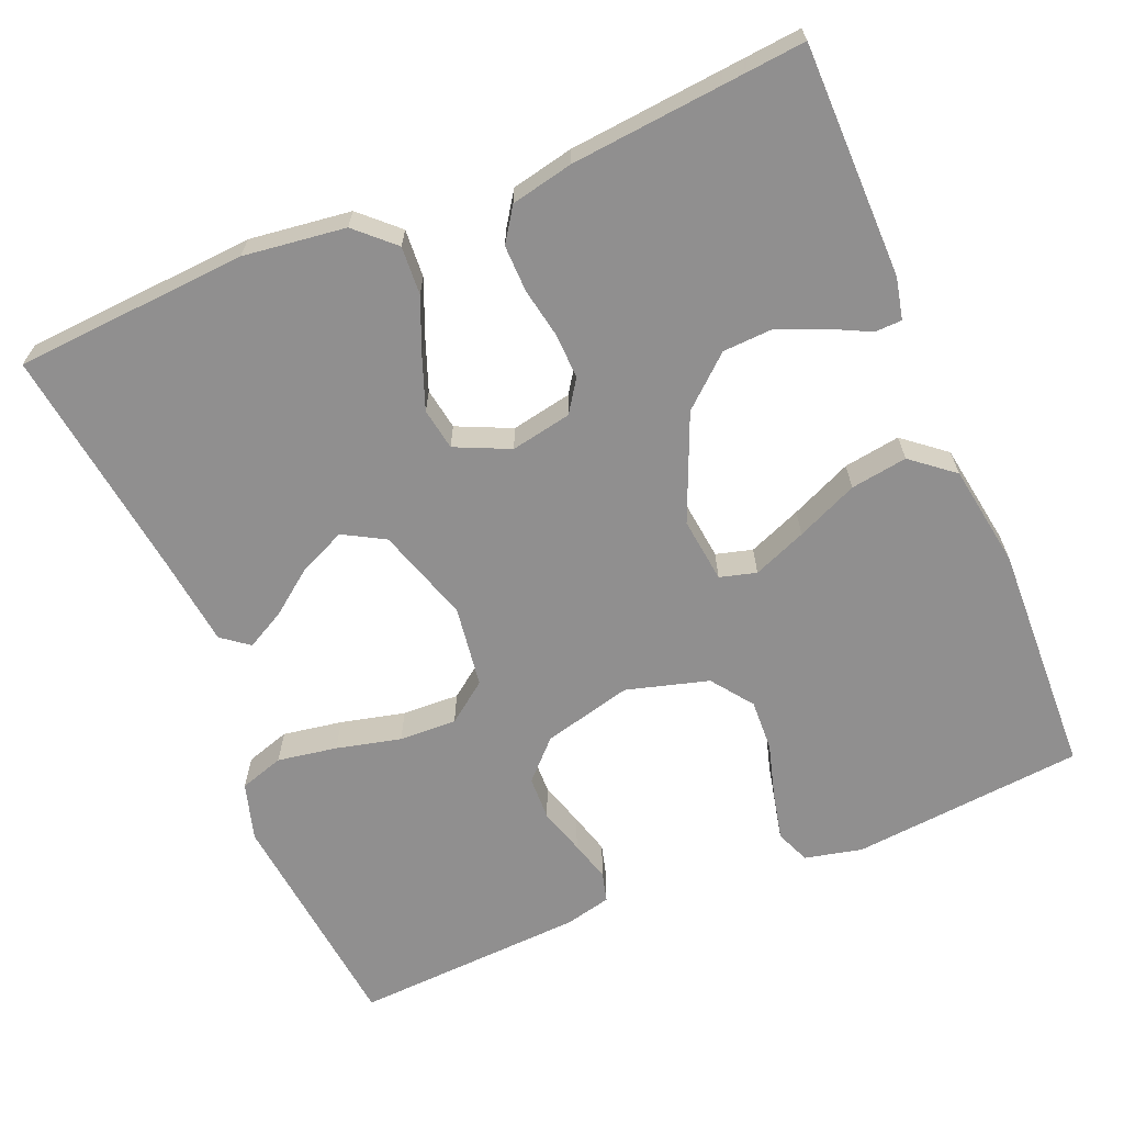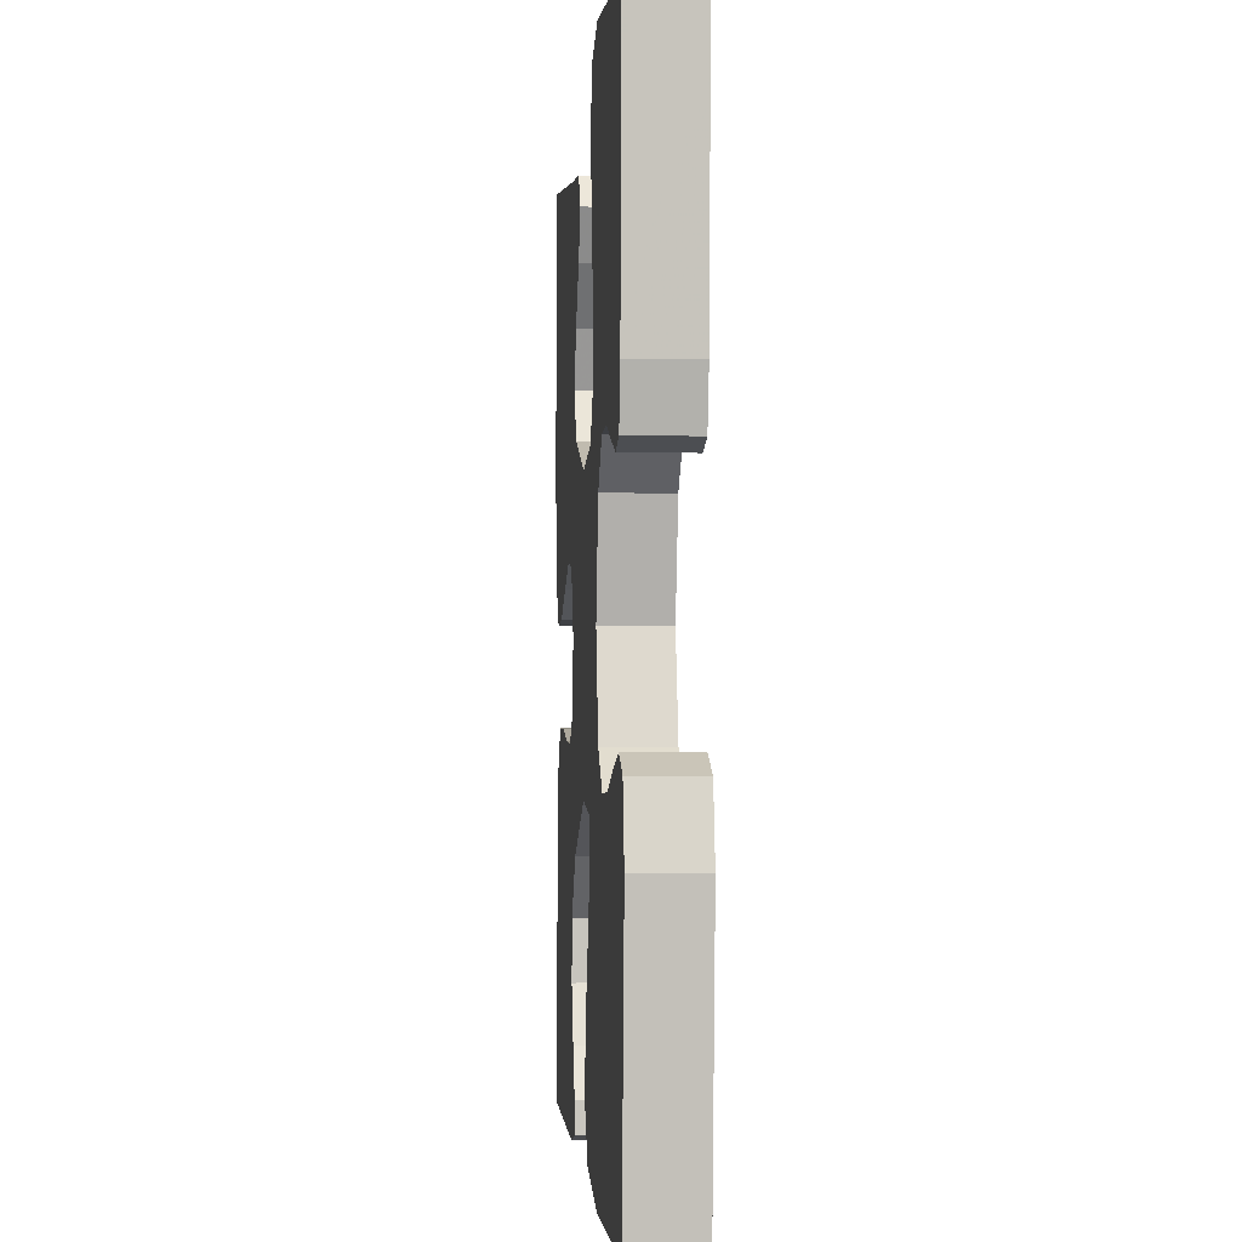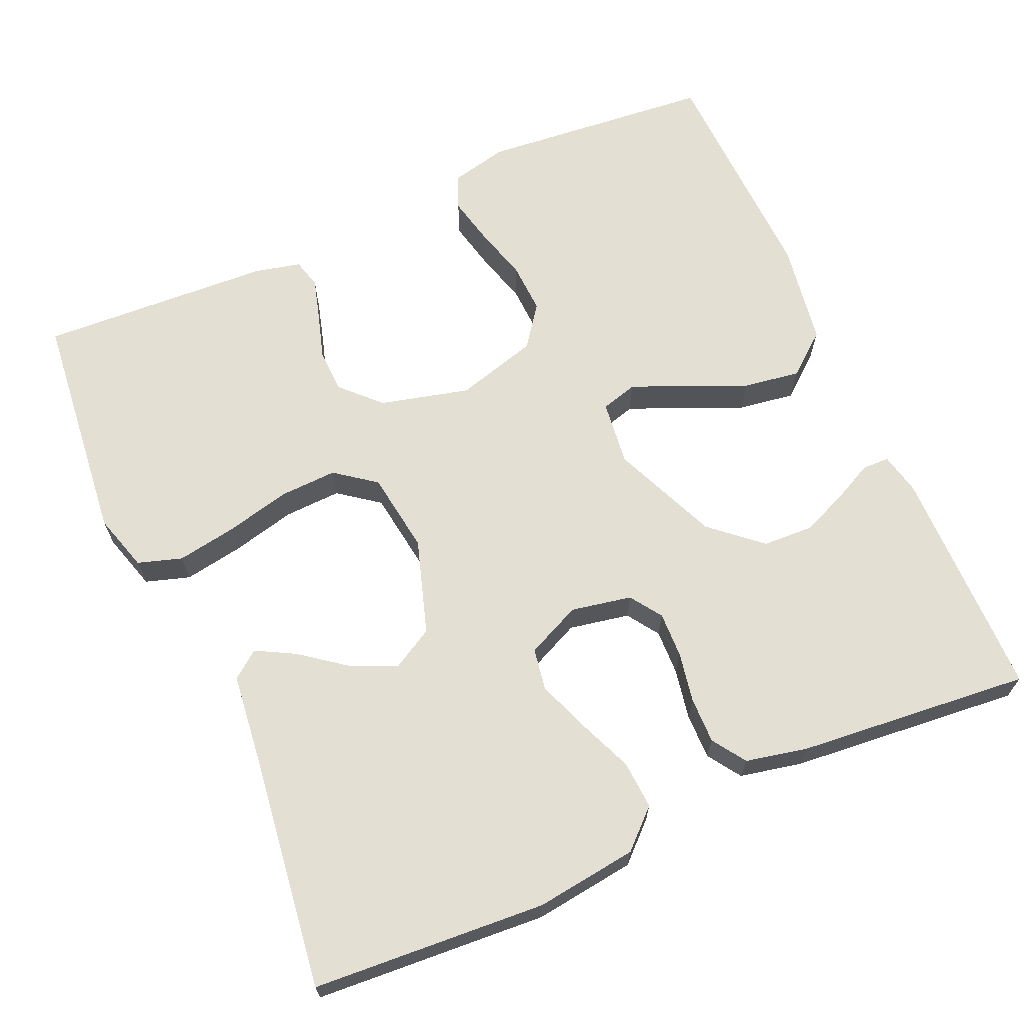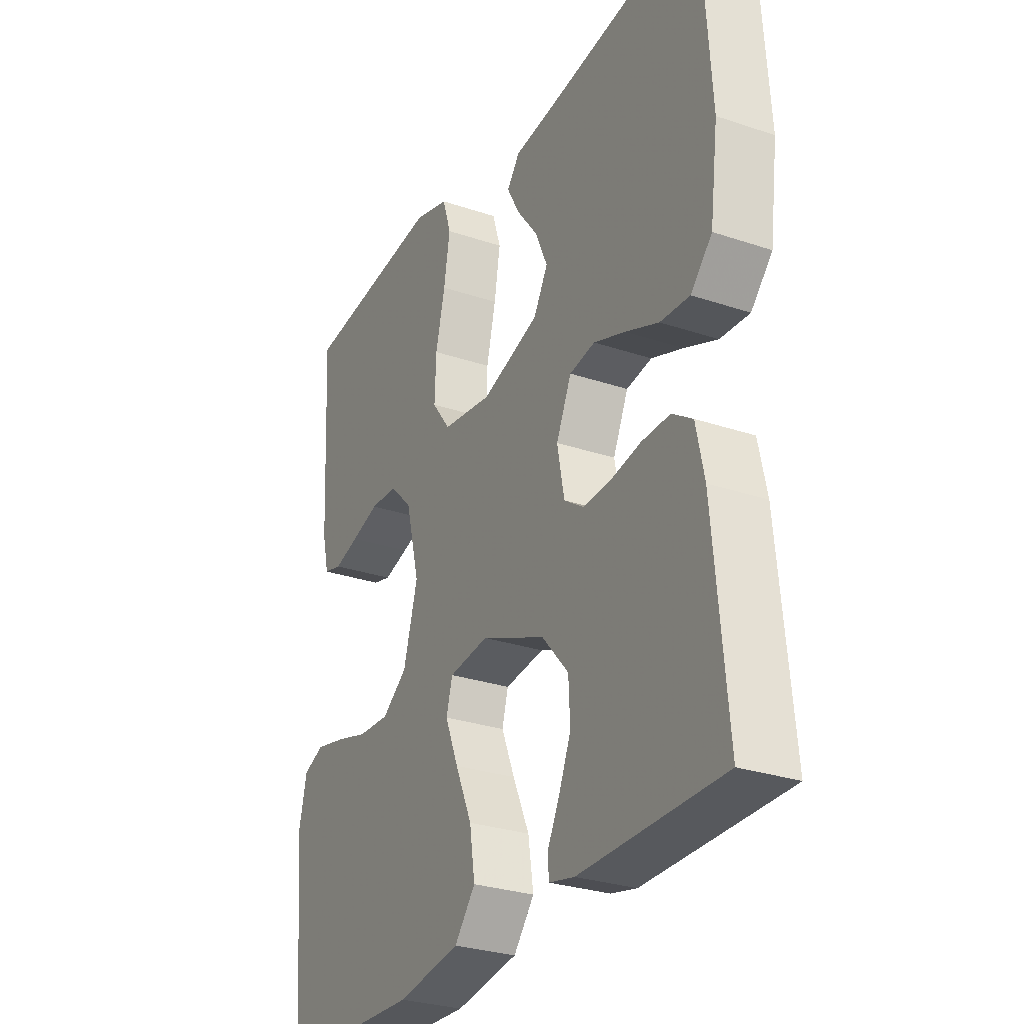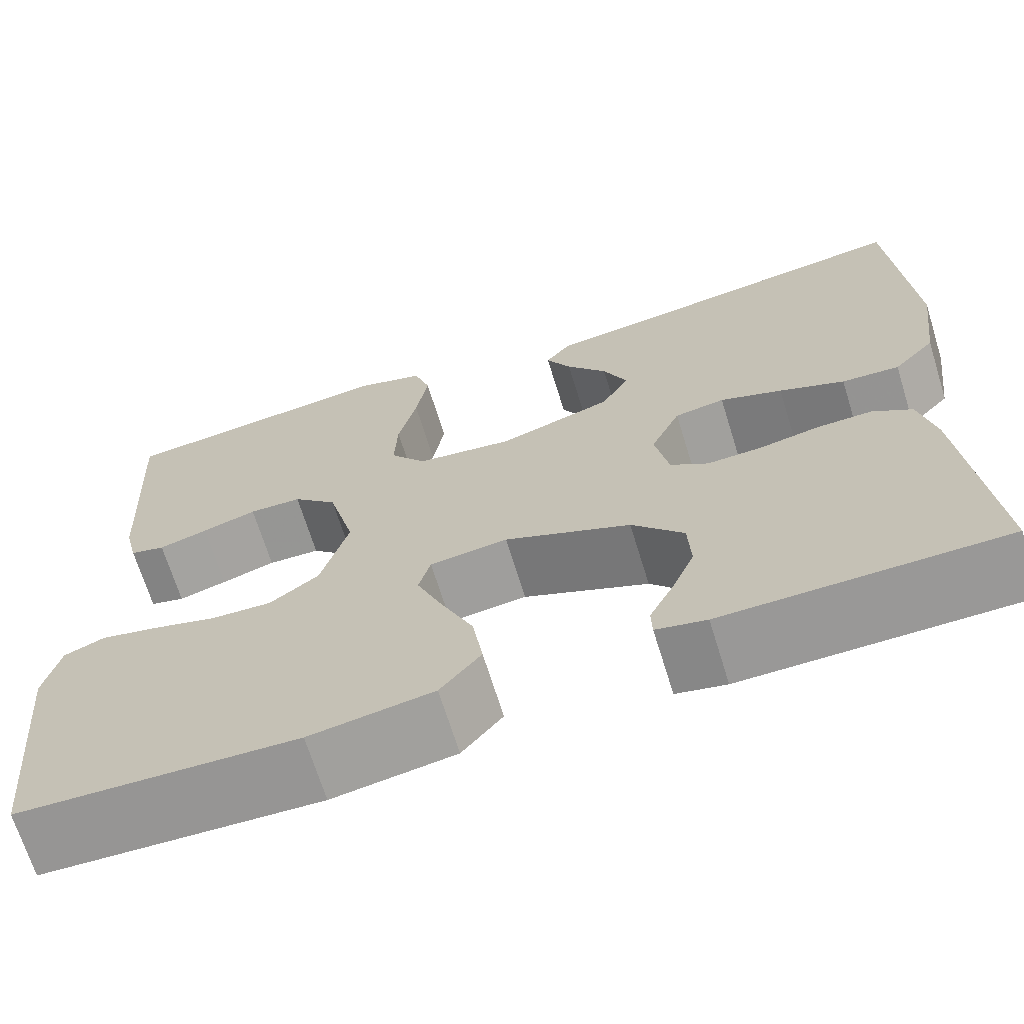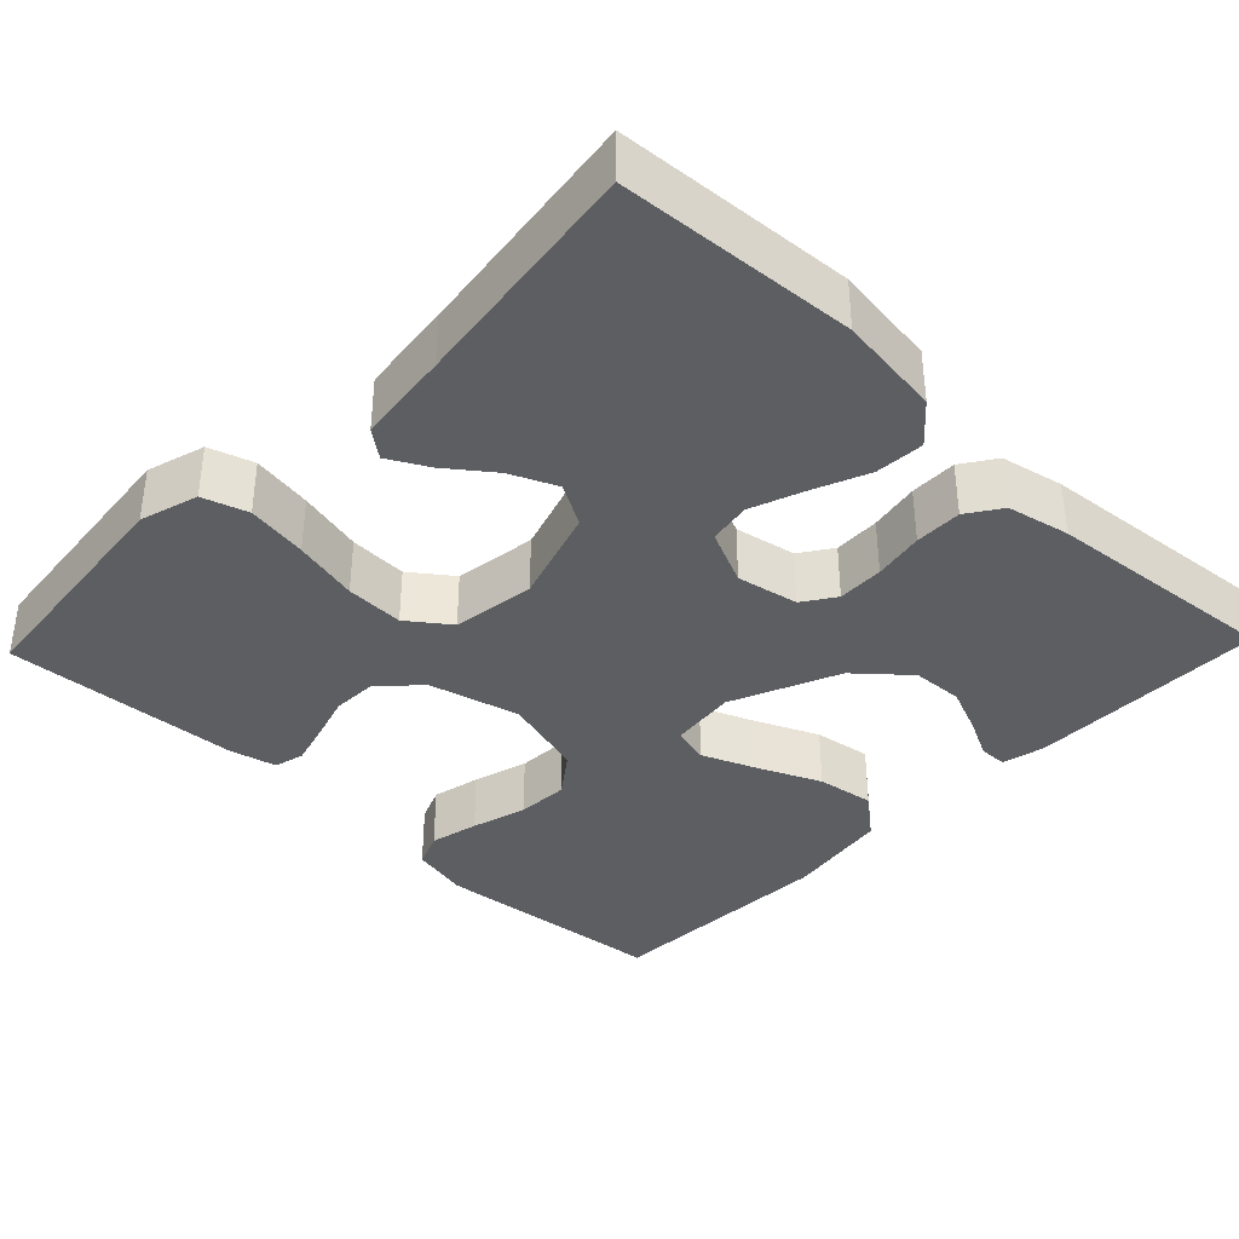
<metadata>
{"format":"obj","ext":"obj","renderer":"f3d","projection":"perspective","resolution":1024,"background":"white","views":[{"elev":-65.4,"azim":112.7,"up":"+Y"},{"elev":-1.9,"azim":-94.1,"up":"+Z"},{"elev":66.7,"azim":66.2,"up":"+Y"},{"elev":-28.7,"azim":63.2,"up":"+Z"},{"elev":-68.5,"azim":17.2,"up":"+Z"},{"elev":-37.5,"azim":46.1,"up":"+Y"}]}
</metadata>
<code>
v -0.5 0.07 -0.5
v -0.528 0.07 -0.2
v -0.511 0.07 -0.126
v -0.467 0.07 -0.108
v -0.405 0.07 -0.122
v -0.335 0.07 -0.142
v -0.269 0.07 -0.145
v -0.216 0.07 -0.106
v -0.186 0.07 0
v -0.215 0.07 0.115
v -0.263 0.07 0.162
v -0.32 0.07 0.164
v -0.379 0.07 0.146
v -0.432 0.07 0.131
v -0.47 0.07 0.141
v -0.484 0.07 0.2
v -0.5 0.07 0.5
v -0.2 0.07 0.532
v -0.126 0.07 0.51
v -0.108 0.07 0.453
v -0.121 0.07 0.376
v -0.141 0.07 0.293
v -0.144 0.07 0.219
v -0.105 0.07 0.167
v 0 0.07 0.152
v 0.122 0.07 0.191
v 0.152 0.07 0.244
v 0.126 0.07 0.303
v 0.082 0.07 0.361
v 0.055 0.07 0.411
v 0.082 0.07 0.446
v 0.2 0.07 0.46
v 0.5 0.07 0.5
v 0.52 0.07 0.2
v 0.503 0.07 0.069
v 0.458 0.07 0.021
v 0.396 0.07 0.025
v 0.326 0.07 0.054
v 0.259 0.07 0.079
v 0.205 0.07 0.07
v 0.173 0.07 0
v 0.188 0.07 -0.078
v 0.229 0.07 -0.106
v 0.288 0.07 -0.104
v 0.352 0.07 -0.092
v 0.412 0.07 -0.091
v 0.455 0.07 -0.12
v 0.472 0.07 -0.2
v 0.5 0.07 -0.5
v 0.2 0.07 -0.502
v 0.146 0.07 -0.49
v 0.145 0.07 -0.455
v 0.17 0.07 -0.405
v 0.195 0.07 -0.345
v 0.192 0.07 -0.28
v 0.136 0.07 -0.216
v 0 0.07 -0.158
v -0.084 0.07 -0.168
v -0.097 0.07 -0.215
v -0.069 0.07 -0.284
v -0.034 0.07 -0.363
v -0.023 0.07 -0.436
v -0.067 0.07 -0.49
v -0.2 0.07 -0.511
v -0.5 0 -0.5
v -0.528 0 -0.2
v -0.511 0 -0.126
v -0.467 0 -0.108
v -0.405 0 -0.122
v -0.335 0 -0.142
v -0.269 0 -0.145
v -0.216 0 -0.106
v -0.186 0 0
v -0.215 0 0.115
v -0.263 0 0.162
v -0.32 0 0.164
v -0.379 0 0.146
v -0.432 0 0.131
v -0.47 0 0.141
v -0.484 0 0.2
v -0.5 0 0.5
v -0.2 0 0.532
v -0.126 0 0.51
v -0.108 0 0.453
v -0.121 0 0.376
v -0.141 0 0.293
v -0.144 0 0.219
v -0.105 0 0.167
v 0 0 0.152
v 0.122 0 0.191
v 0.152 0 0.244
v 0.126 0 0.303
v 0.082 0 0.361
v 0.055 0 0.411
v 0.082 0 0.446
v 0.2 0 0.46
v 0.5 0 0.5
v 0.52 0 0.2
v 0.503 0 0.069
v 0.458 0 0.021
v 0.396 0 0.025
v 0.326 0 0.054
v 0.259 0 0.079
v 0.205 0 0.07
v 0.173 0 0
v 0.188 0 -0.078
v 0.229 0 -0.106
v 0.288 0 -0.104
v 0.352 0 -0.092
v 0.412 0 -0.091
v 0.455 0 -0.12
v 0.472 0 -0.2
v 0.5 0 -0.5
v 0.2 0 -0.502
v 0.146 0 -0.49
v 0.145 0 -0.455
v 0.17 0 -0.405
v 0.195 0 -0.345
v 0.192 0 -0.28
v 0.136 0 -0.216
v 0 0 -0.158
v -0.084 0 -0.168
v -0.097 0 -0.215
v -0.069 0 -0.284
v -0.034 0 -0.363
v -0.023 0 -0.436
v -0.067 0 -0.49
v -0.2 0 -0.511
f 60 61 62 63
f 59 60 63 64
f 58 59 64 1
f 50 51 52 53
f 50 53 54
f 49 50 54
f 48 49 54 55
f 44 45 46 47
f 43 44 47 48
f 35 36 37 38
f 35 38 39
f 32 33 34 35
f 32 35 39
f 28 29 30 31
f 27 28 31 32
f 19 20 21 22
f 17 18 19 22
f 17 22 23
f 16 17 23 24
f 12 13 14 15
f 12 15 16
f 11 12 16 24
f 3 4 5 6
f 1 2 3 6
f 58 1 6 7
f 57 58 7 8
f 43 48 55 56
f 42 43 56 57
f 41 42 57 8
f 27 32 39 40
f 26 27 40 41
f 25 26 41 8
f 10 11 24 25
f 9 10 25
f 8 9 25
f 127 126 125 124
f 128 127 124 123
f 65 128 123 122
f 117 116 115 114
f 118 117 114
f 118 114 113
f 119 118 113 112
f 111 110 109 108
f 112 111 108 107
f 102 101 100 99
f 103 102 99
f 99 98 97 96
f 103 99 96
f 95 94 93 92
f 96 95 92 91
f 86 85 84 83
f 86 83 82 81
f 87 86 81
f 88 87 81 80
f 79 78 77 76
f 80 79 76
f 88 80 76 75
f 70 69 68 67
f 70 67 66 65
f 71 70 65 122
f 72 71 122 121
f 120 119 112 107
f 121 120 107 106
f 72 121 106 105
f 104 103 96 91
f 105 104 91 90
f 72 105 90 89
f 89 88 75 74
f 89 74 73
f 89 73 72
f 1 65 66 2
f 2 66 67 3
f 3 67 68 4
f 4 68 69 5
f 5 69 70 6
f 6 70 71 7
f 7 71 72 8
f 8 72 73 9
f 9 73 74 10
f 10 74 75 11
f 11 75 76 12
f 12 76 77 13
f 13 77 78 14
f 14 78 79 15
f 15 79 80 16
f 16 80 81 17
f 17 81 82 18
f 18 82 83 19
f 19 83 84 20
f 20 84 85 21
f 21 85 86 22
f 22 86 87 23
f 23 87 88 24
f 24 88 89 25
f 25 89 90 26
f 26 90 91 27
f 27 91 92 28
f 28 92 93 29
f 29 93 94 30
f 30 94 95 31
f 31 95 96 32
f 32 96 97 33
f 33 97 98 34
f 34 98 99 35
f 35 99 100 36
f 36 100 101 37
f 37 101 102 38
f 38 102 103 39
f 39 103 104 40
f 40 104 105 41
f 41 105 106 42
f 42 106 107 43
f 43 107 108 44
f 44 108 109 45
f 45 109 110 46
f 46 110 111 47
f 47 111 112 48
f 48 112 113 49
f 49 113 114 50
f 50 114 115 51
f 51 115 116 52
f 52 116 117 53
f 53 117 118 54
f 54 118 119 55
f 55 119 120 56
f 56 120 121 57
f 57 121 122 58
f 58 122 123 59
f 59 123 124 60
f 60 124 125 61
f 61 125 126 62
f 62 126 127 63
f 63 127 128 64
f 64 128 65 1

</code>
